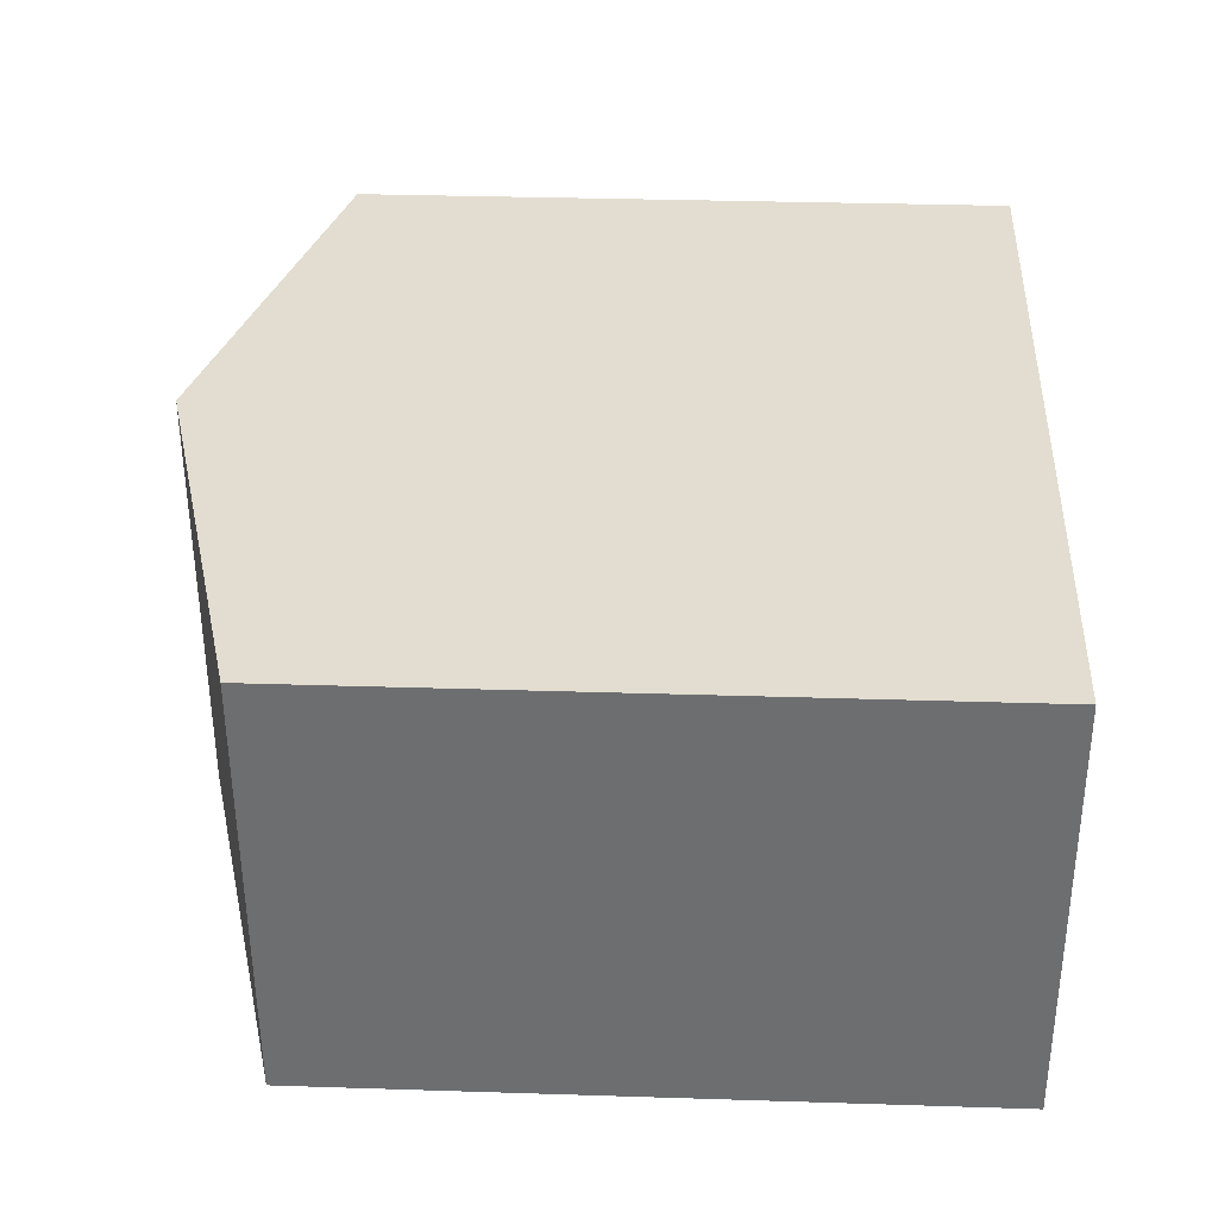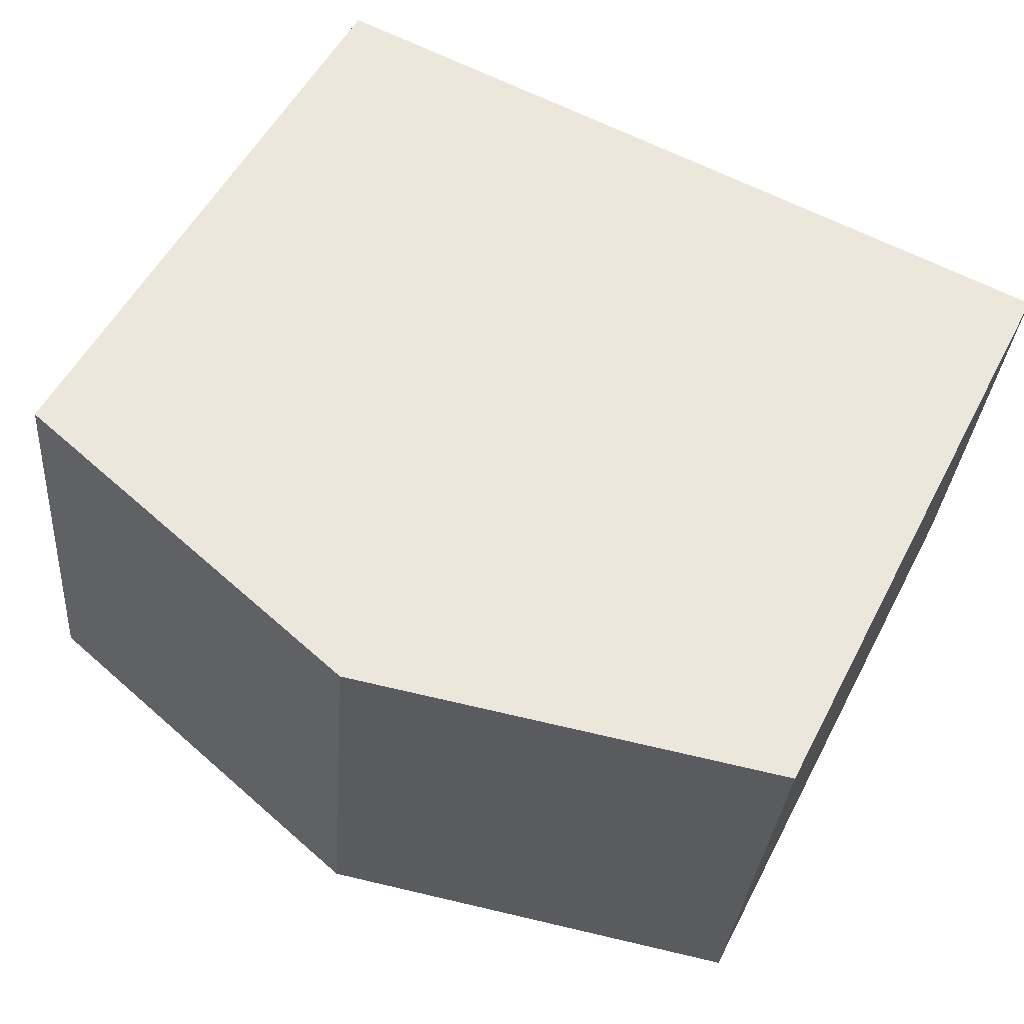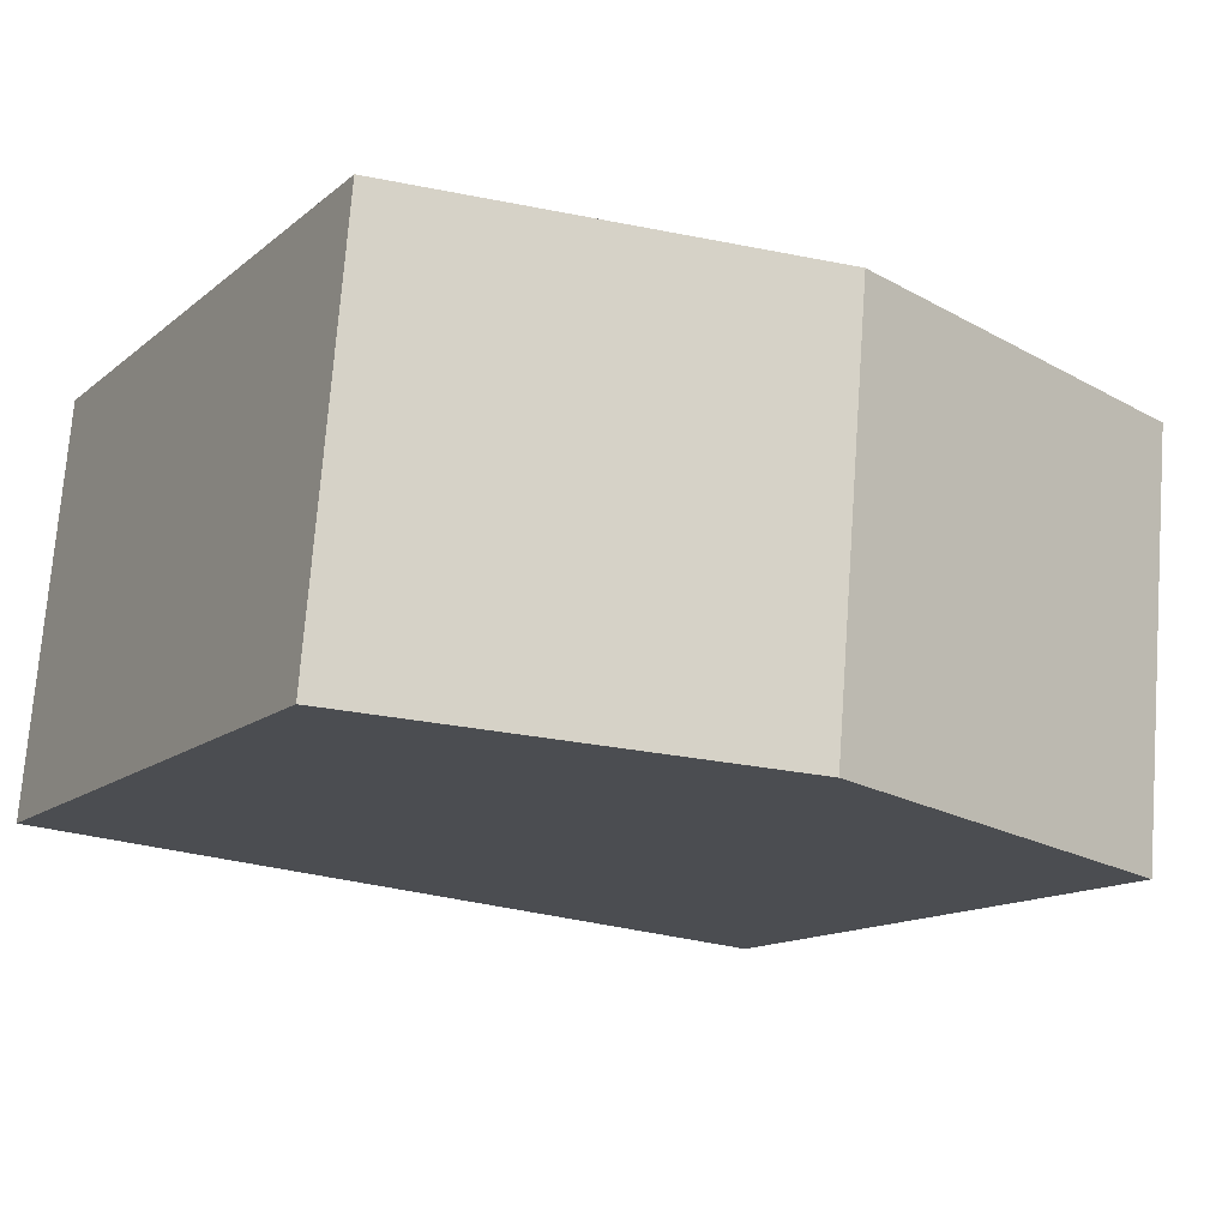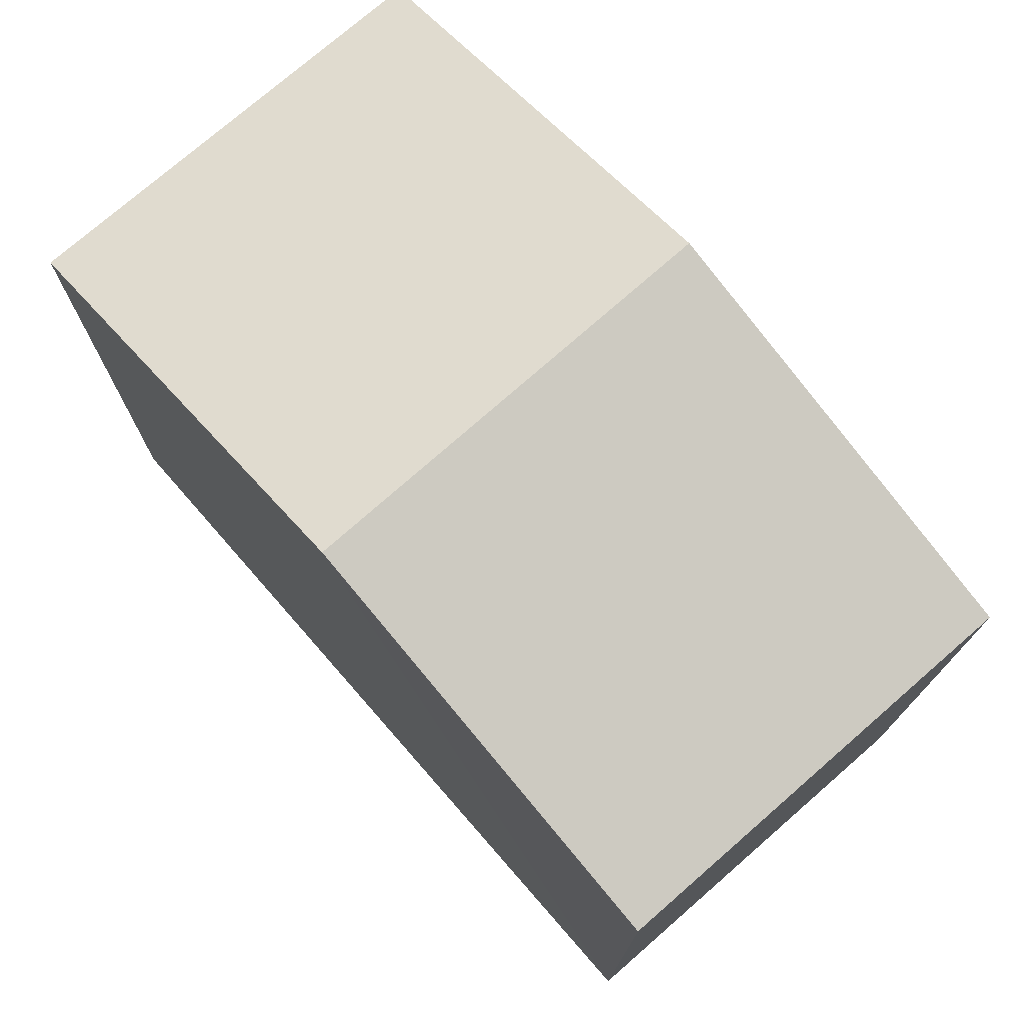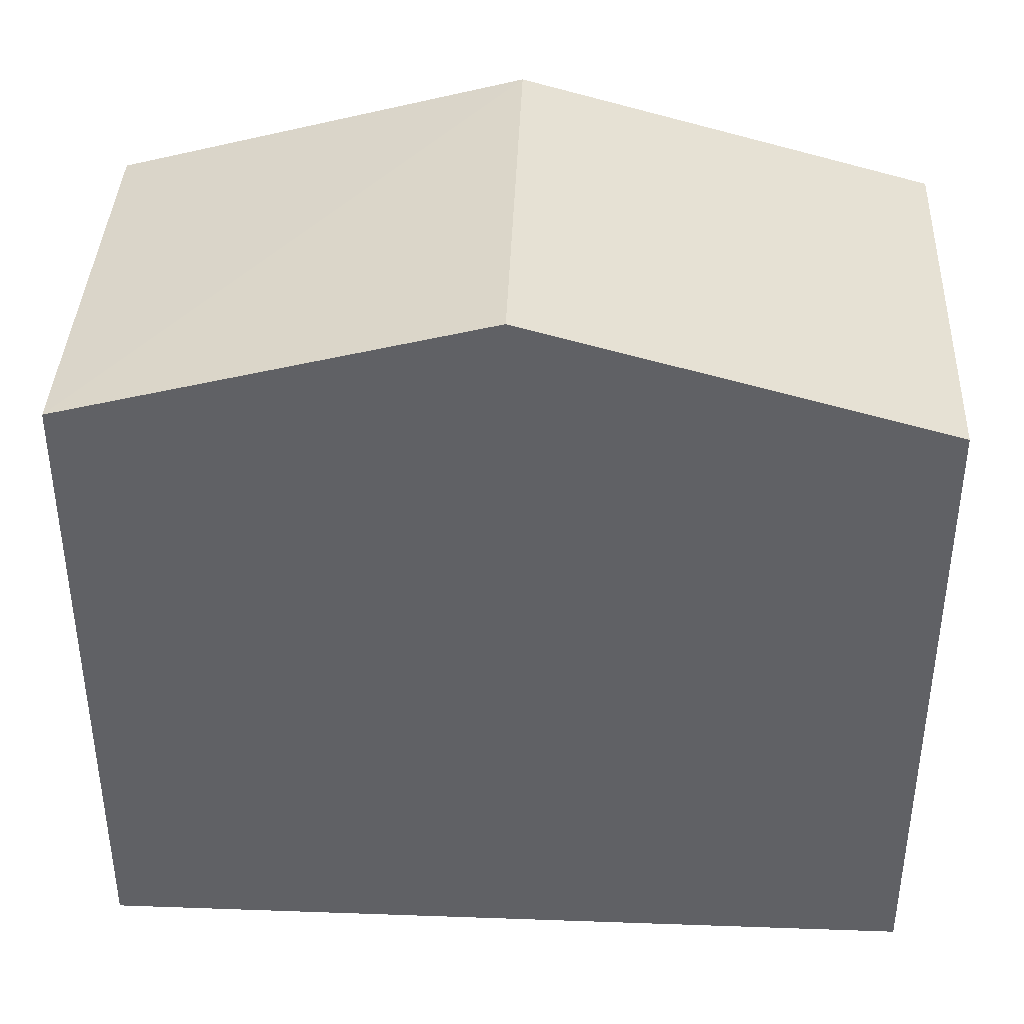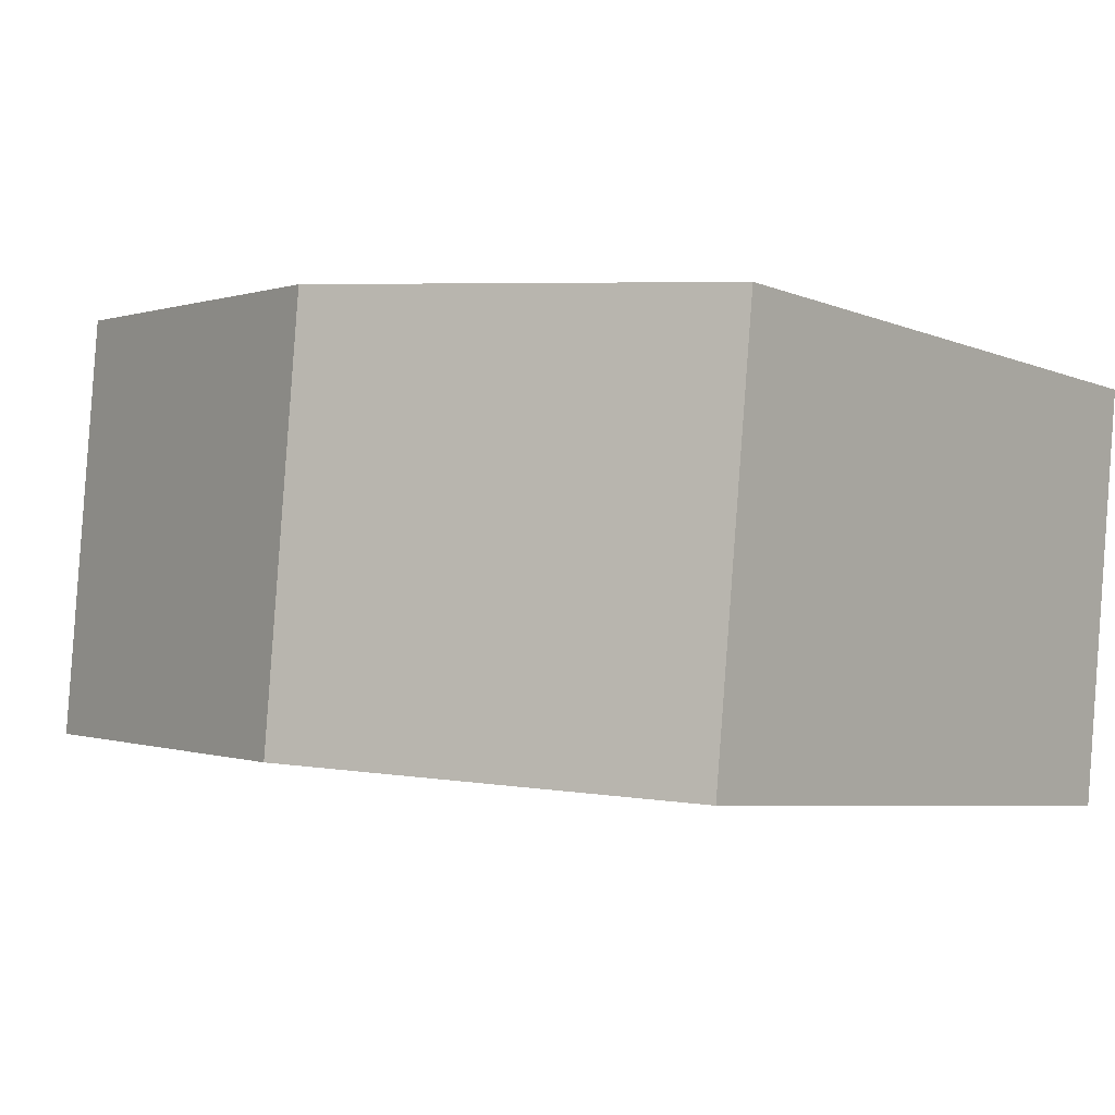
<metadata>
{"format":"obj","ext":"obj","renderer":"f3d","projection":"perspective","resolution":1024,"background":"white","views":[{"elev":30.2,"azim":92.7,"up":"+Y"},{"elev":53.3,"azim":26.9,"up":"+Y"},{"elev":-13.4,"azim":-30.1,"up":"+Y"},{"elev":75.0,"azim":43.8,"up":"+Z"},{"elev":39.4,"azim":177.4,"up":"+Z"},{"elev":-5.9,"azim":39.2,"up":"+Y"}]}
</metadata>
<code>
v -3.733e+05 -1.044e+05 25.74
v -3.733e+05 -1.044e+05 25.74
v -3.733e+05 -1.044e+05 25.74
v -3.733e+05 -1.044e+05 25.74
v -3.733e+05 -1.044e+05 33.55
v -3.733e+05 -1.044e+05 32.43
v -3.733e+05 -1.044e+05 33.55
v -3.733e+05 -1.044e+05 32.43
v -3.733e+05 -1.044e+05 32.43
v -3.733e+05 -1.044e+05 32.43
f 1 2 3
f 4 1 3
f 5 6 7
f 5 8 6
f 7 9 5
f 7 10 9
f 6 3 7
f 3 2 7
f 2 10 7
f 9 2 1
f 9 10 2
f 8 4 3
f 6 8 3
f 9 1 5
f 1 4 5
f 4 8 5

</code>
